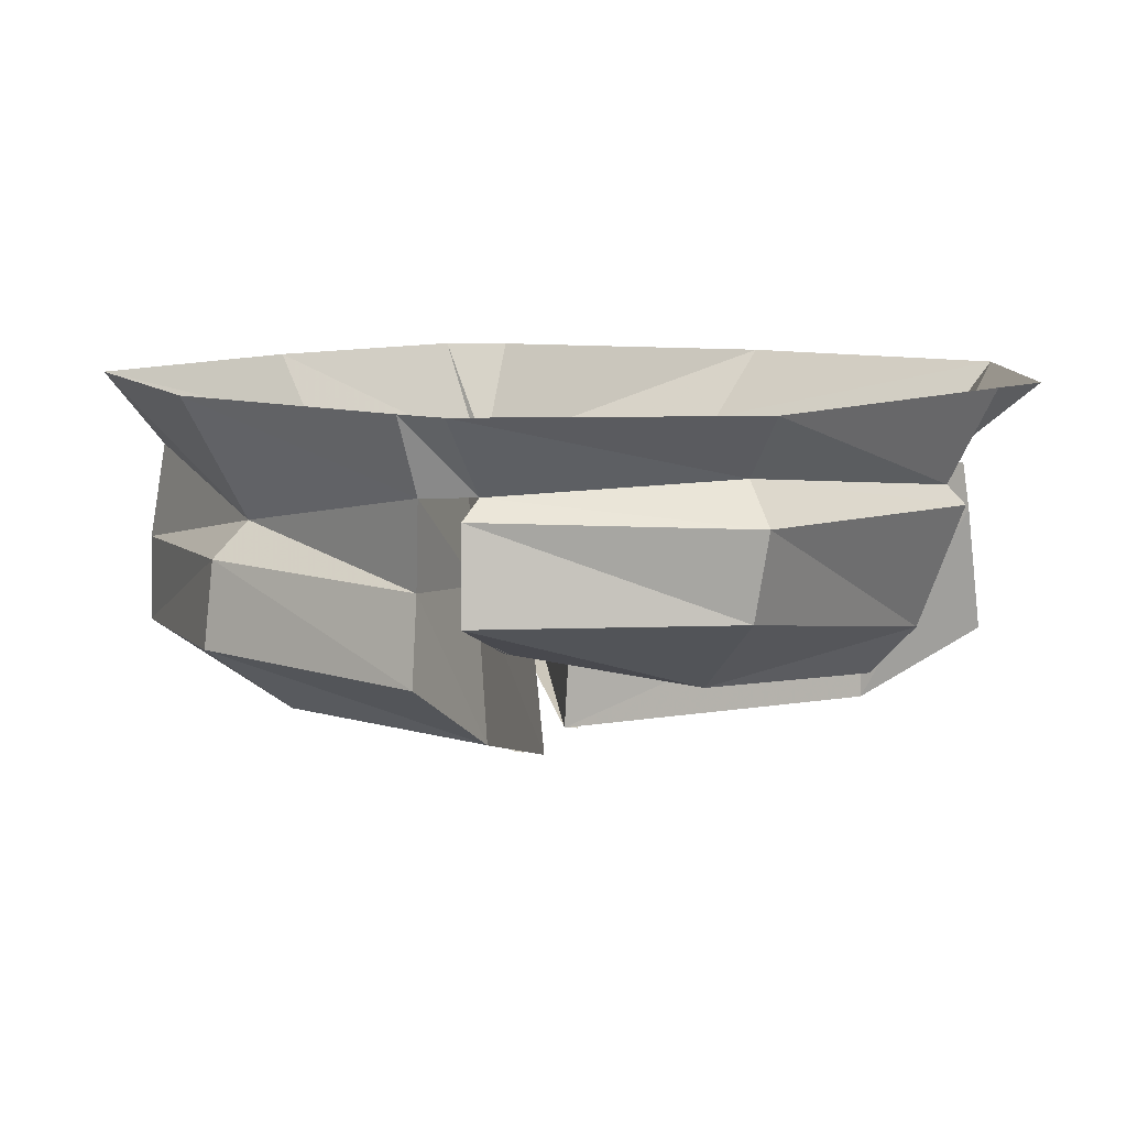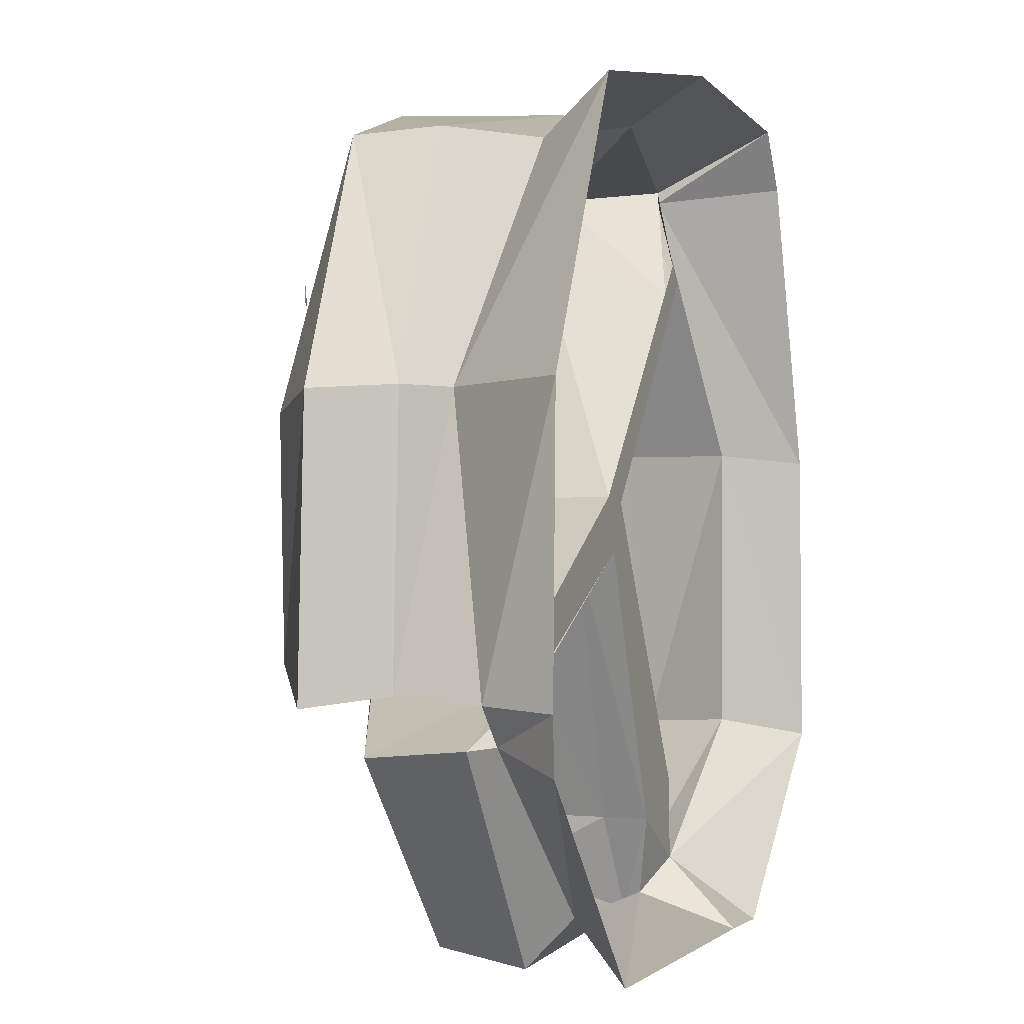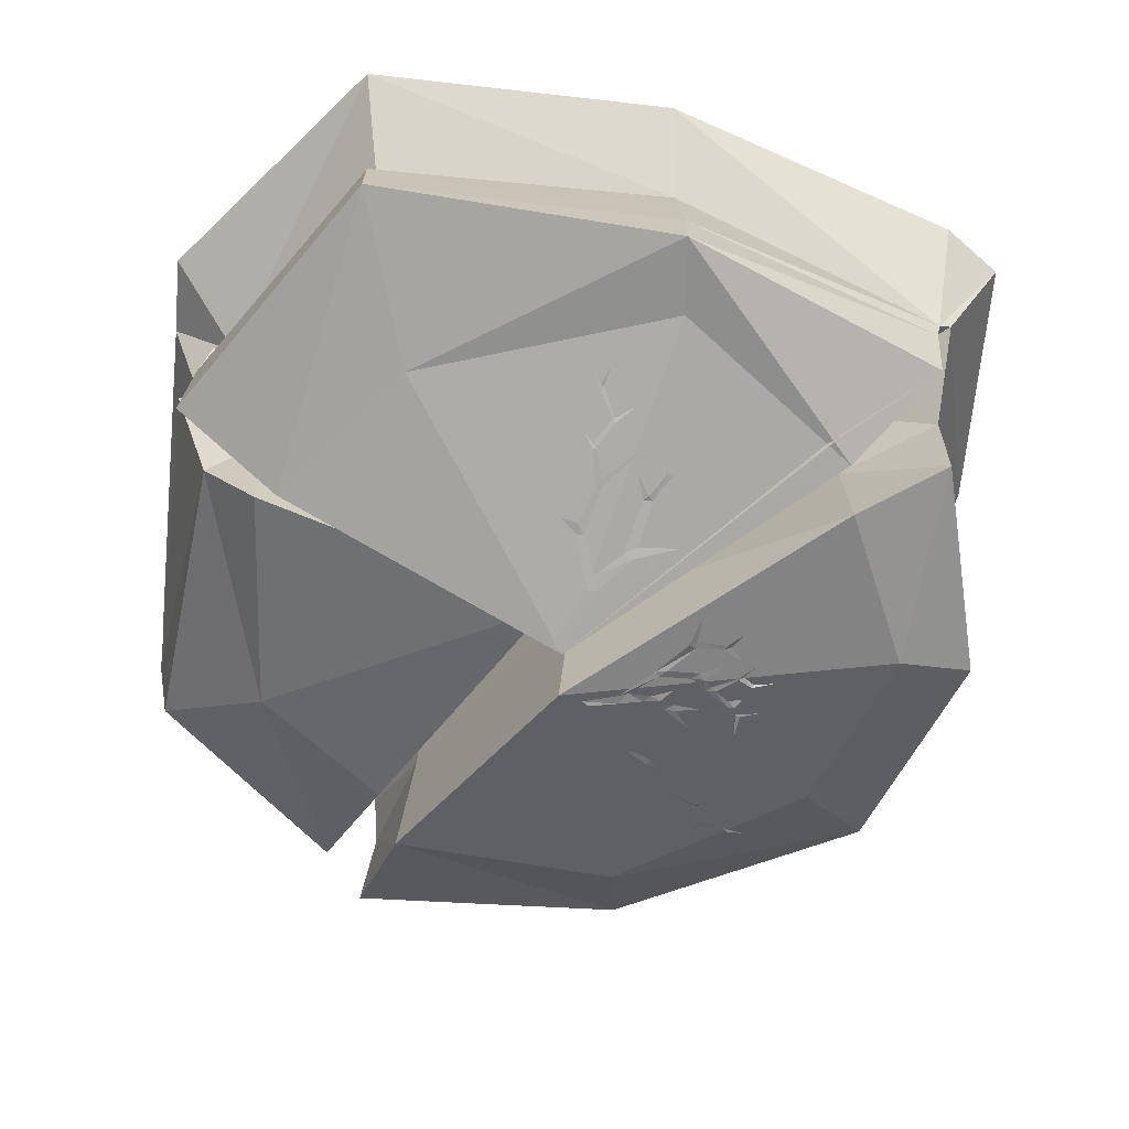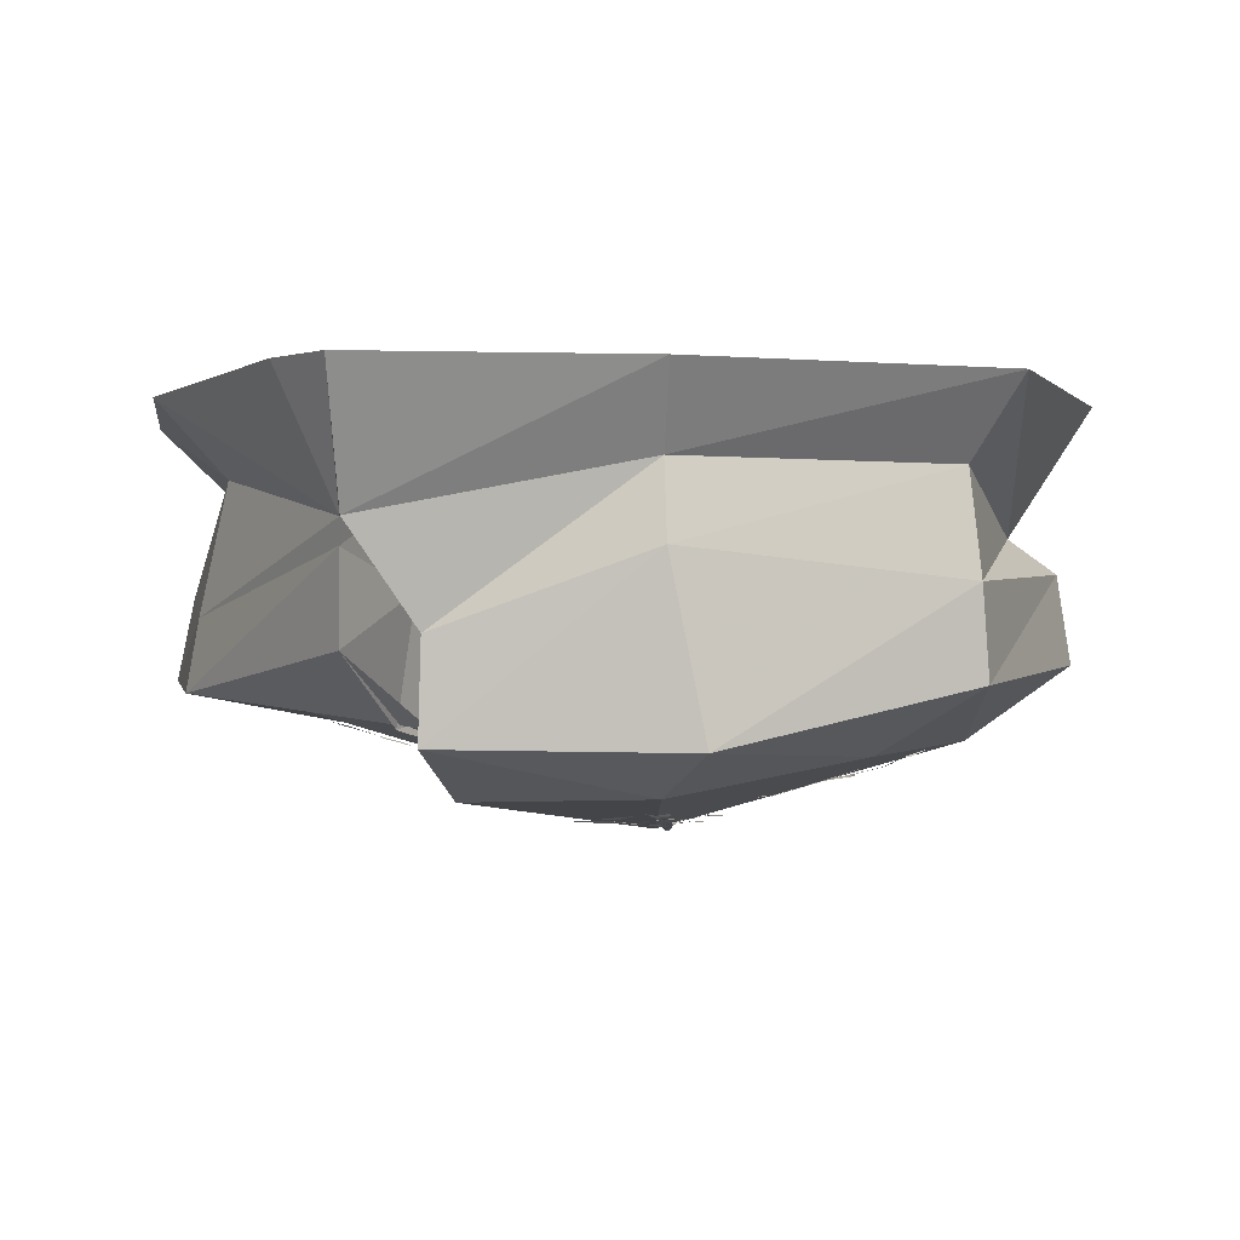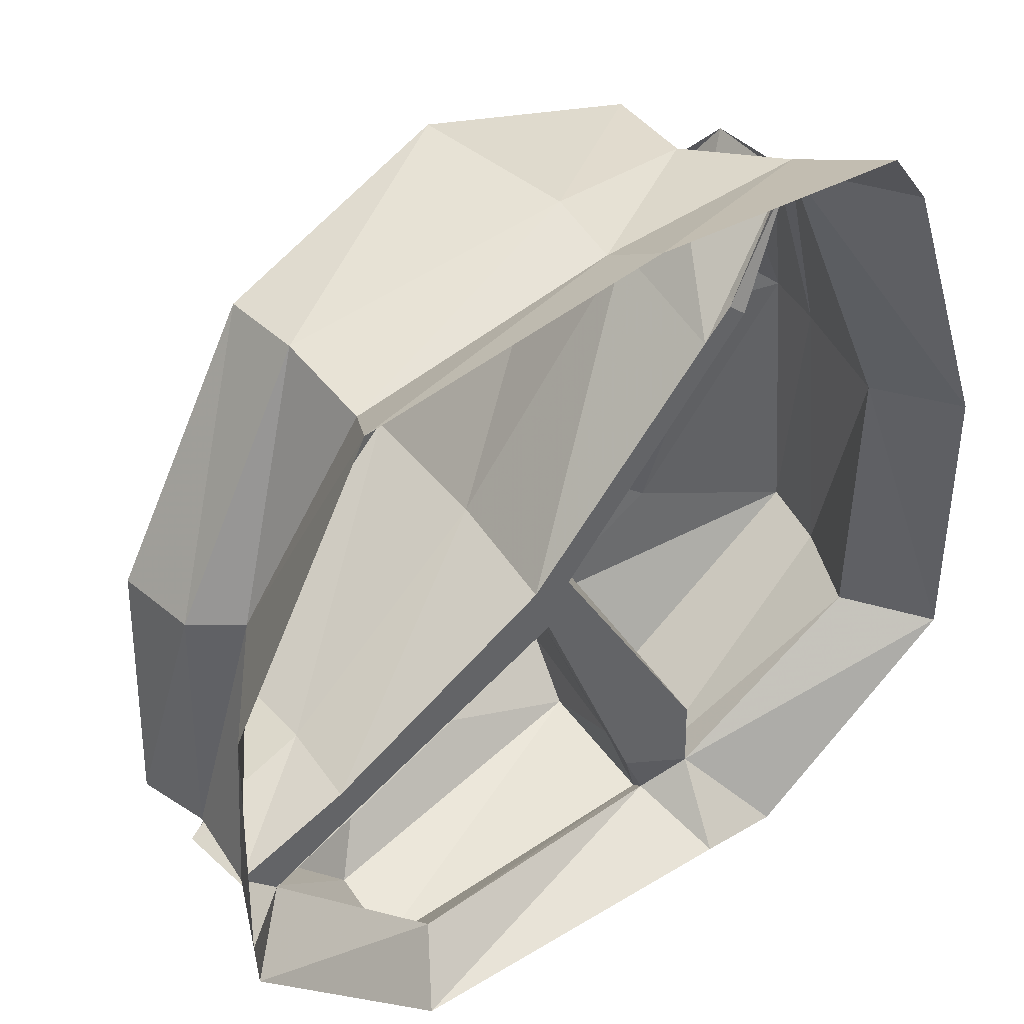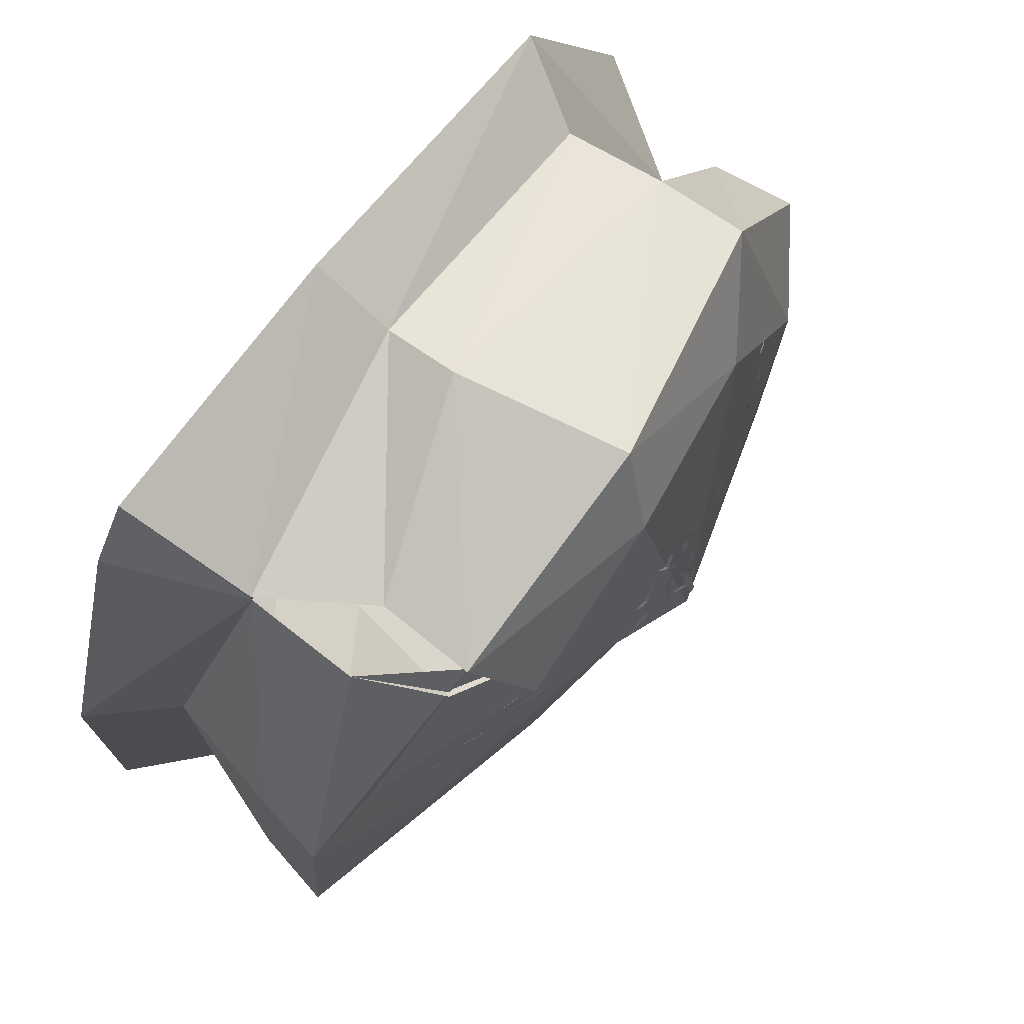
<metadata>
{"format":"obj","ext":"obj","renderer":"f3d","projection":"perspective","resolution":1024,"background":"white","views":[{"elev":8.8,"azim":130.1,"up":"+Y"},{"elev":-2.0,"azim":110.2,"up":"+Z"},{"elev":-60.0,"azim":-95.8,"up":"+Y"},{"elev":-1.4,"azim":-7.7,"up":"+Y"},{"elev":42.5,"azim":145.0,"up":"+Z"},{"elev":75.1,"azim":-52.6,"up":"+Z"}]}
</metadata>
<code>
o object/mysterious_ruins
v 98 -138 36
v 98 -138 34
v 104 -136 41
v 85 -144 31
v 85 -144 34
v 83 -145 34
v 63 -151 23
v 69 -149 20
v 64 -151 18
v 82 -145 9
v 18 -167 10
v 16 -167 7
v 45 -156 18
v 42 -157 21
v 48 -155 23
v 55 -154 39
v 53 -154 41
v 57 -153 44
v 72 -148 49
v 72 -148 51
v 75 -147 52
v 81 -145 62
v 80 -146 64
v 81 -145 65
v 81 -145 71
v 88 -143 43
v 52 -154 49
v 95 -141 49
v 93 -142 66
v 92 -142 68
v 95 -141 67
v 97 -138 79
v 99 -138 81
v 99 -138 88
v 105 -135 84
v 103 -138 65
v 16 -169 7
v 18 -169 10
v 17 -167 22
v 13 -167 22
v 12 -166 26
v 3 -165 38
v 1 -165 36
v 0 -165 41
v -11 -163 52
v -13 -164 49
v -14 -163 52
v -27 -163 53
v 16 -165 33
v 13 -165 36
v 15 -165 40
v 10 -164 45
v 20 -164 42
v 17 -164 46
v 20 -164 47
v 19 -163 57
v 29 -163 54
v -11 -162 64
v -13 -162 65
v -12 -161 67
v -19 -161 72
v -18 -159 82
v -4 -160 73
v 4 -163 52
v 1 -163 55
v 4 -163 57
v -3 -162 65
v 10 -162 59
v 8 -162 61
v 10 -162 63
v 4 -161 72
v 3 -161 72
v 3 -160 74
v -2 -159 79
v 8 -160 78
v 7 -159 79
v 6 -158 88
v 18 -161 69
v 15 -161 69
v 18 -161 72
v 14 -160 75
v 22 -160 73
v 23 -160 75
v 21 -159 83
v 33 -160 74
v -78 -137 33
v -77 -137 35
v -87 -134 35
v -66 -140 28
v -68 -140 26
v -66 -140 24
v -44 -147 18
v -47 -146 24
v -42 -148 22
v -48 -146 41
v -3 -159 -8
v -3 -159 -2
v -28 -152 9
v -28 -152 4
v -34 -150 7
v -50 -145 1
v -50 -145 -2
v -55 -144 -2
v -69 -139 6
v -70 -139 4
v -73 -138 6
v -85 -135 3
v -85 -135 1
v -87 -134 1
v -91 -133 -3
v -76 -137 21
v -56 -143 -9
v -87 -134 22
v -85 -135 2
v -96 -132 9
v -98 -131 8
v -98 -131 9
v -110 -127 3
v -108 -128 2
v -111 -127 2
v -116 -126 -3
v -103 -129 17
v -118 -125 5
v 113 -32 -72
v 109 -42 -72
v 169 -40 -96
v 158 -32 -95
v 100 -42 -185
v 87 -26 -166
v 186 0 -104
v 187 0 -81
v 174 -32 -79
v 123 -32 -76
v 124 -32 -58
v 17 -32 -20
v 24 -32 3
v 7 -32 1
v -64 -32 -122
v -29 -32 -137
v 15 -49 -20
v 12 -104 -9
v 123 -98 -78
v 173 -79 -99
v 100 -78 -178
v -40 -100 -161
v -47 -48 -179
v -45 -40 -171
v 103 0 -190
v -33 -53 -137
v -42 -123 -137
v 67 -113 -131
v 123 -98 -76
v -65 -32 -157
v -57 0 -187
v -70 -103 -173
v -180 -109 -101
v -173 -74 -101
v -63 -52 -171
v -51 -136 -127
v -108 -127 -78
v -173 -114 30
v -168 -85 31
v -157 -32 30
v -155 -32 -99
v -188 0 -107
v -92 0 -187
v 0 -159 -3
v -140 -117 33
v -84 -127 109
v -118 -99 145
v -118 -63 148
v -118 -53 150
v -186 0 27
v -90 -93 149
v -118 -53 155
v -60 -32 99
v -61 -90 111
v -91 -133 149
v -8 -63 173
v -8 -32 166
v -9 0 186
v -124 0 182
v -72 -32 113
v -80 -32 106
v -89 -77 103
v -4 -100 -4
v -55 -93 -123
v -66 -33 -166
v -96 -127 102
v -118 -63 145
v 18 -93 3
v -75 -153 109
v -5 -151 140
v 6 -134 175
v 109 -74 148
v 106 -32 141
v 122 0 162
v 121 -73 -60
v 14 -169 -3
v 77 -137 114
v 112 -111 146
v 169 -67 40
v 149 -53 40
v 184 0 40
v 172 -68 -76
v 122 -136 -66
v 133 -133 33
v 175 -103 39
v 180 -103 -81
v -142 0 157
f 1 2 3
f 2 1 4
f 4 1 5
f 4 5 6
f 4 6 7
f 4 7 8
f 8 7 9
f 8 9 10
f 11 12 13
f 11 13 14
f 14 13 15
f 14 15 16
f 14 16 17
f 17 16 18
f 18 16 19
f 18 19 20
f 20 19 21
f 20 21 22
f 20 22 23
f 23 22 24
f 23 24 25
f 15 13 9
f 15 9 7
f 6 5 26
f 17 27 18
f 21 19 28
f 24 22 29
f 24 29 30
f 30 29 31
f 30 31 32
f 30 32 32
f 32 32 33
f 32 33 34
f 33 32 35
f 31 29 36
f 37 38 39
f 37 39 40
f 40 39 41
f 40 41 42
f 40 42 43
f 43 42 44
f 43 44 45
f 43 45 46
f 46 45 47
f 46 47 48
f 41 39 49
f 41 49 50
f 50 49 51
f 50 51 52
f 51 49 53
f 51 53 54
f 54 53 55
f 54 55 56
f 53 57 55
f 47 45 58
f 47 58 59
f 59 58 60
f 59 60 61
f 59 61 61
f 61 61 62
f 60 58 63
f 42 64 65
f 42 65 44
f 65 66 67
f 66 65 64
f 66 64 68
f 66 68 69
f 69 68 70
f 69 70 71
f 69 71 72
f 72 71 73
f 72 73 74
f 73 71 75
f 73 75 76
f 76 75 77
f 70 68 78
f 70 78 79
f 79 78 80
f 79 80 81
f 80 78 82
f 80 82 82
f 82 82 83
f 82 83 84
f 83 82 85
f 86 87 88
f 87 86 89
f 89 86 90
f 89 90 91
f 89 91 92
f 89 92 93
f 93 92 94
f 93 94 95
f 96 97 98
f 96 98 99
f 99 98 100
f 99 100 101
f 99 101 102
f 102 101 103
f 103 101 104
f 103 104 105
f 105 104 106
f 105 106 107
f 105 107 108
f 108 107 109
f 108 109 110
f 100 98 94
f 100 94 92
f 91 90 111
f 102 112 103
f 106 104 113
f 109 114 115
f 109 115 116
f 116 115 117
f 116 117 118
f 116 118 119
f 119 118 120
f 119 120 121
f 117 115 122
f 120 118 123
f 124 125 126
f 124 126 127
f 127 126 128
f 127 128 129
f 127 129 130
f 127 130 131
f 127 131 132
f 127 132 133
f 133 132 134
f 133 134 135
f 135 134 136
f 135 136 137
f 135 137 138
f 135 138 139
f 135 139 140
f 135 140 124
f 124 140 125
f 125 140 141
f 125 141 142
f 125 142 143
f 125 143 126
f 126 143 144
f 126 144 128
f 128 144 145
f 128 145 146
f 128 146 129
f 129 146 147
f 129 147 148
f 129 148 130
f 139 149 140
f 140 149 141
f 141 149 150
f 141 150 151
f 141 151 152
f 152 151 143
f 143 151 144
f 144 151 145
f 145 151 150
f 145 150 149
f 145 149 146
f 146 149 139
f 146 139 147
f 147 139 153
f 147 153 154
f 147 154 148
f 155 156 157
f 155 157 158
f 155 158 159
f 155 159 156
f 156 159 160
f 156 160 161
f 156 161 162
f 156 162 157
f 157 162 163
f 157 163 164
f 157 164 158
f 158 164 153
f 153 164 165
f 153 165 166
f 153 166 154
f 159 167 160
f 160 167 168
f 160 168 161
f 161 168 169
f 161 169 170
f 161 170 171
f 161 171 162
f 162 171 172
f 162 172 163
f 163 172 173
f 163 173 165
f 163 165 164
f 169 168 167
f 174 175 176
f 174 176 177
f 174 177 178
f 174 178 179
f 174 179 180
f 174 180 175
f 175 180 181
f 175 181 182
f 175 182 172
f 175 172 183
f 183 172 184
f 183 184 136
f 136 184 137
f 137 184 185
f 137 185 186
f 137 186 138
f 138 186 187
f 138 187 188
f 188 187 158
f 158 187 159
f 159 187 167
f 167 187 186
f 167 186 189
f 189 186 185
f 189 185 170
f 170 185 190
f 190 185 184
f 190 184 172
f 177 176 136
f 177 136 191
f 177 191 192
f 177 192 178
f 178 192 193
f 178 193 194
f 178 194 179
f 179 194 195
f 179 195 196
f 179 196 180
f 180 196 197
f 180 197 181
f 191 136 134
f 191 134 198
f 191 198 199
f 191 199 192
f 192 199 193
f 193 199 200
f 193 200 194
f 194 200 201
f 194 201 195
f 195 201 202
f 195 202 203
f 195 203 196
f 196 203 197
f 197 203 204
f 204 203 132
f 204 132 131
f 198 134 132
f 198 132 205
f 198 205 206
f 198 206 199
f 199 206 207
f 199 207 200
f 200 207 201
f 201 207 208
f 201 208 202
f 202 208 209
f 202 209 205
f 202 205 203
f 203 205 132
f 206 205 209
f 206 209 208
f 206 208 207
f 153 139 138
f 172 182 210
f 172 210 173

</code>
